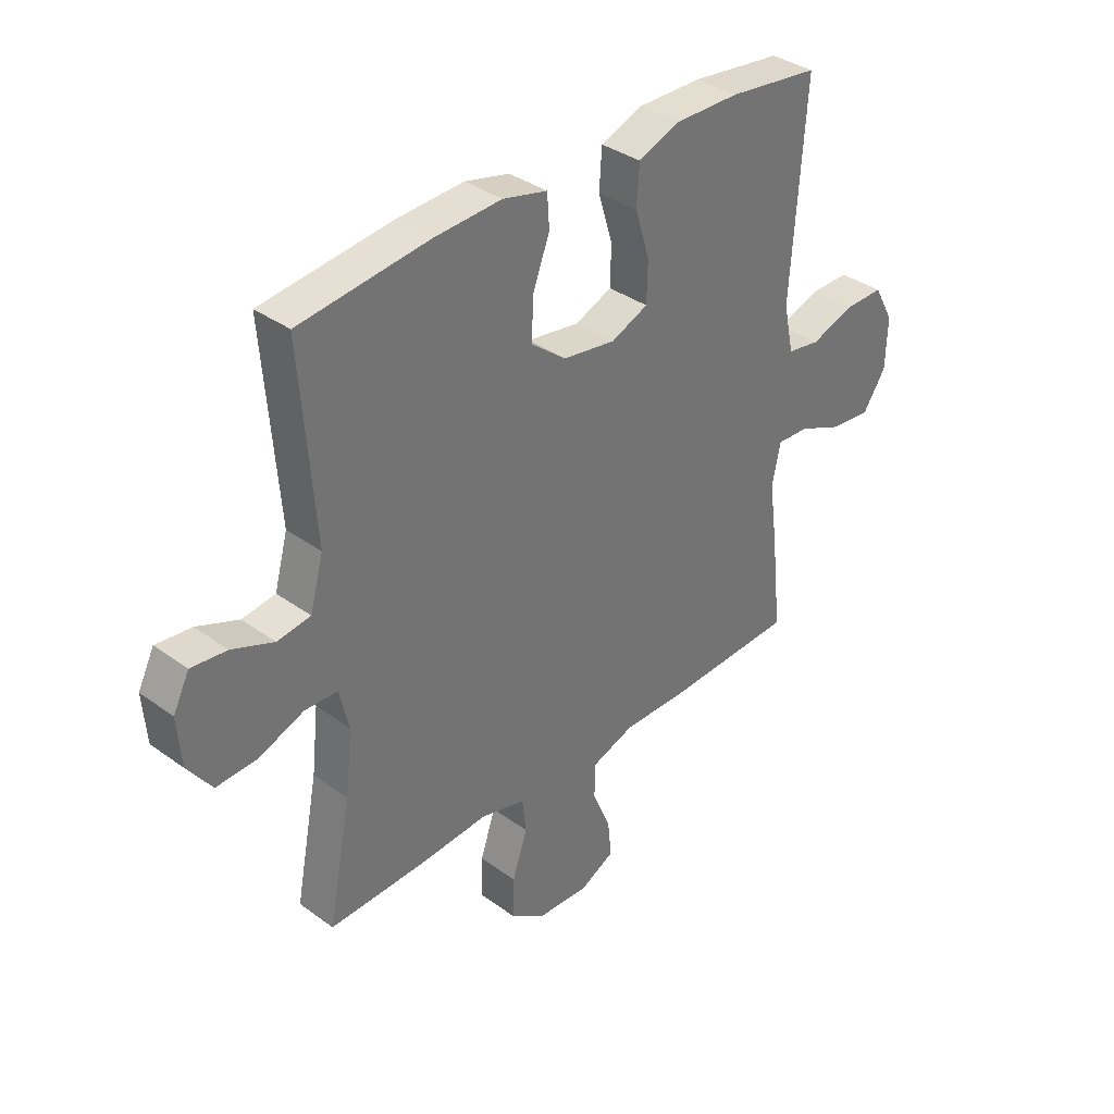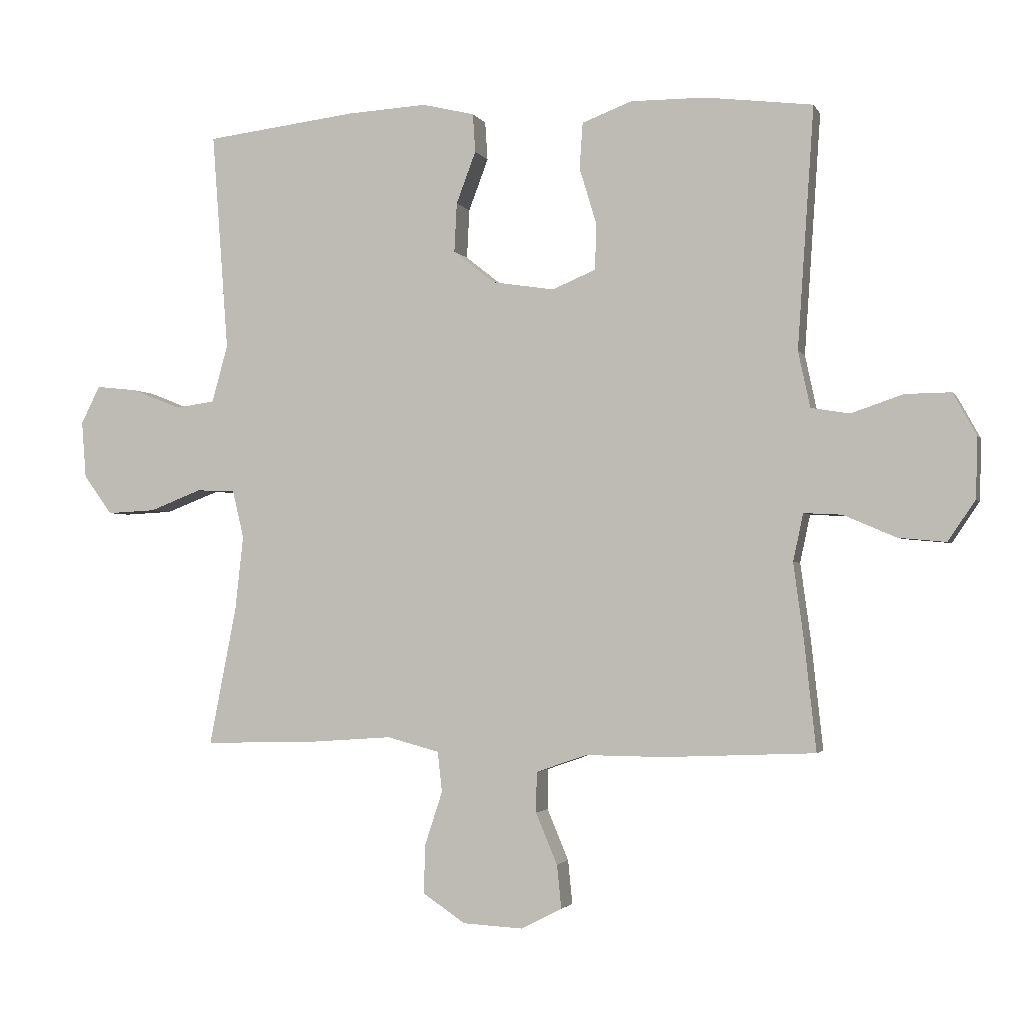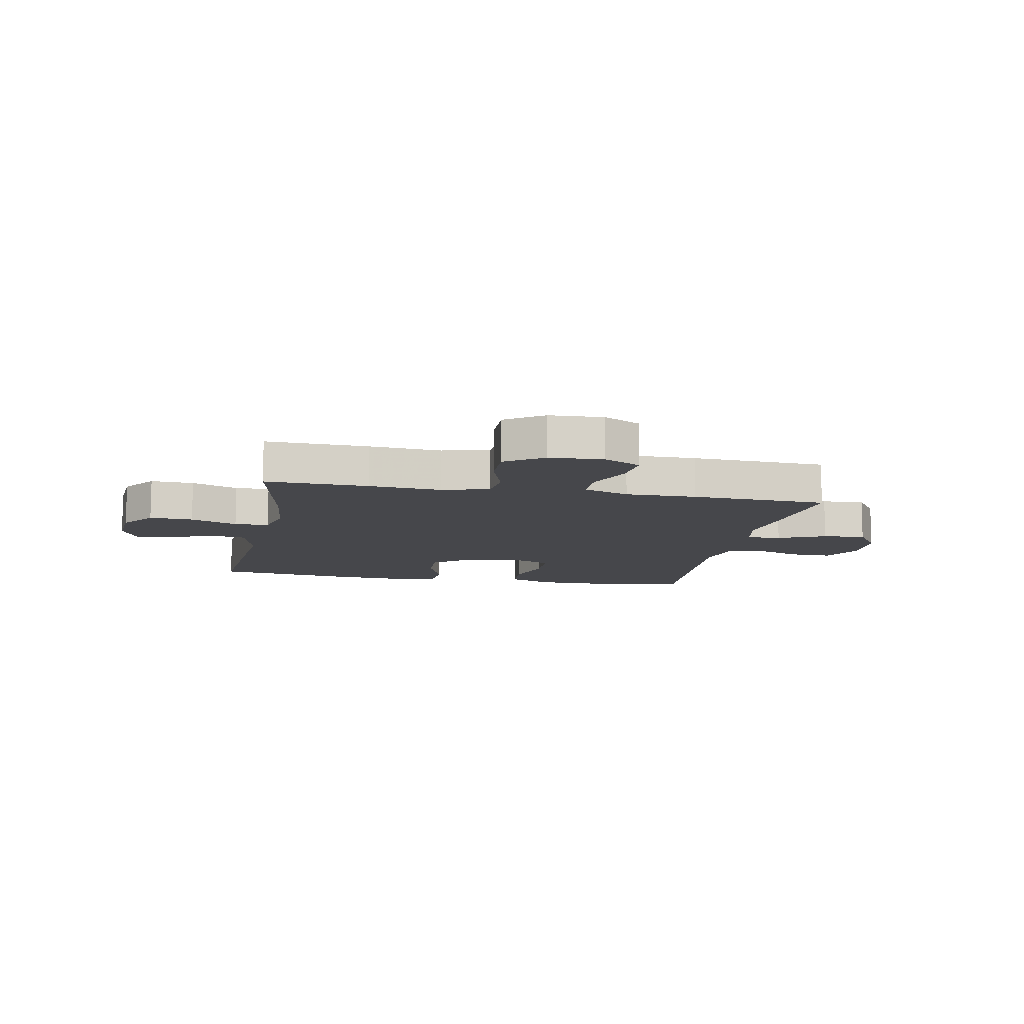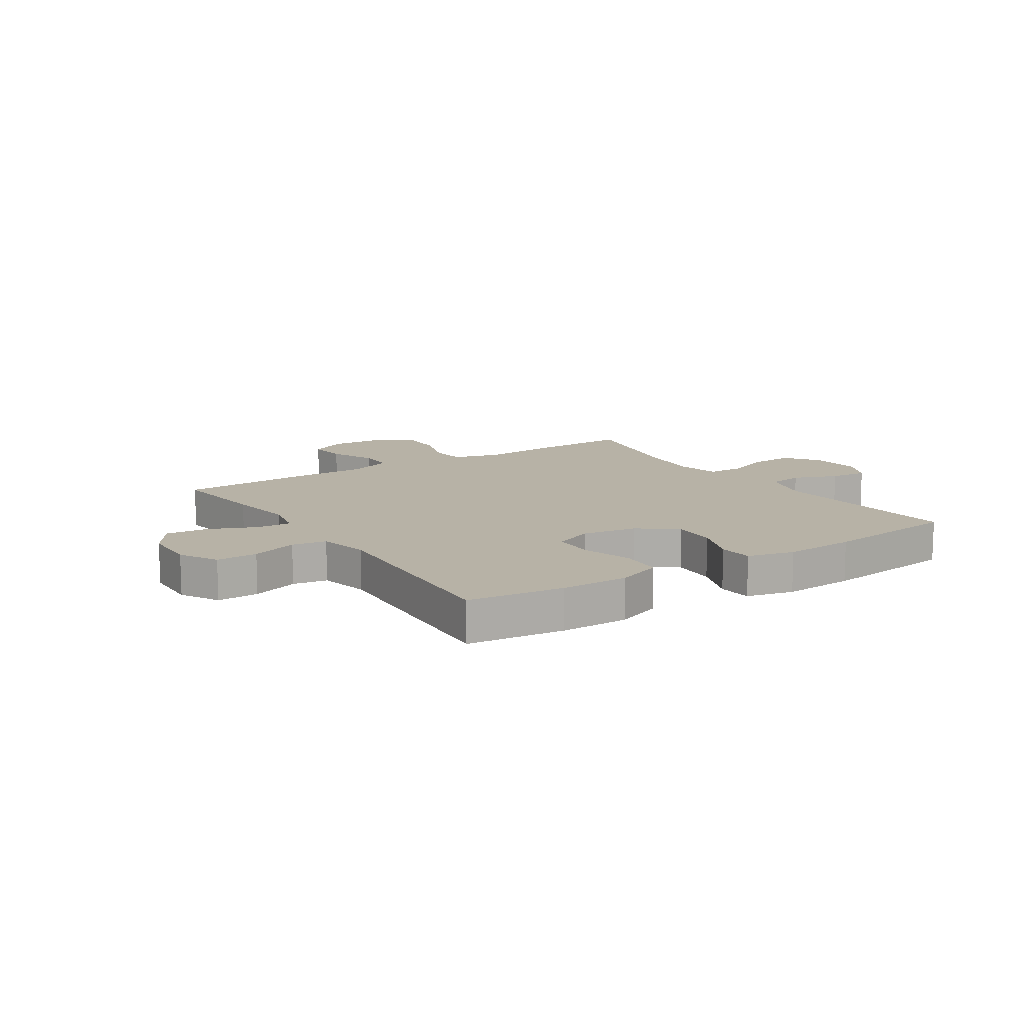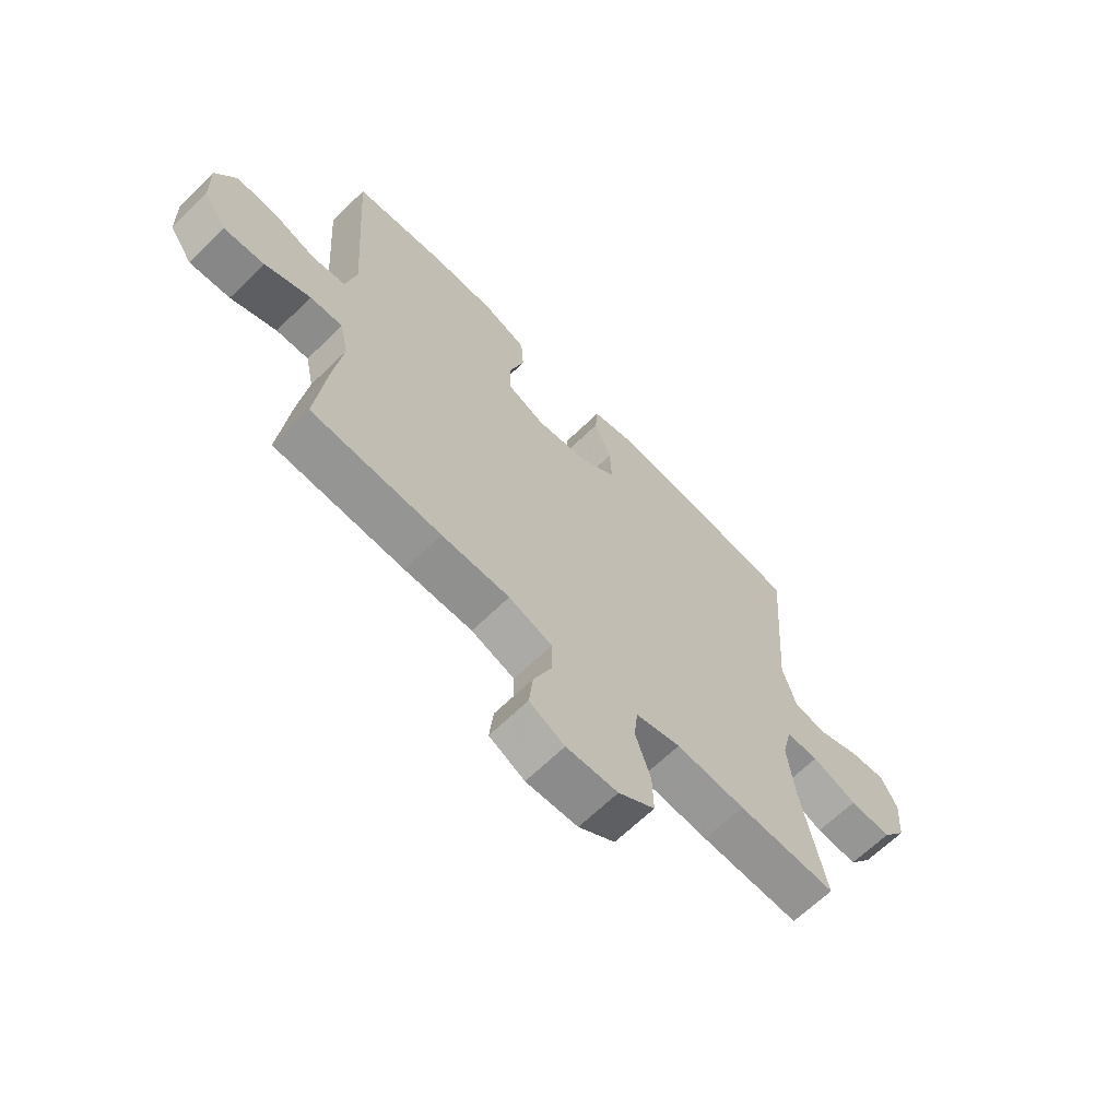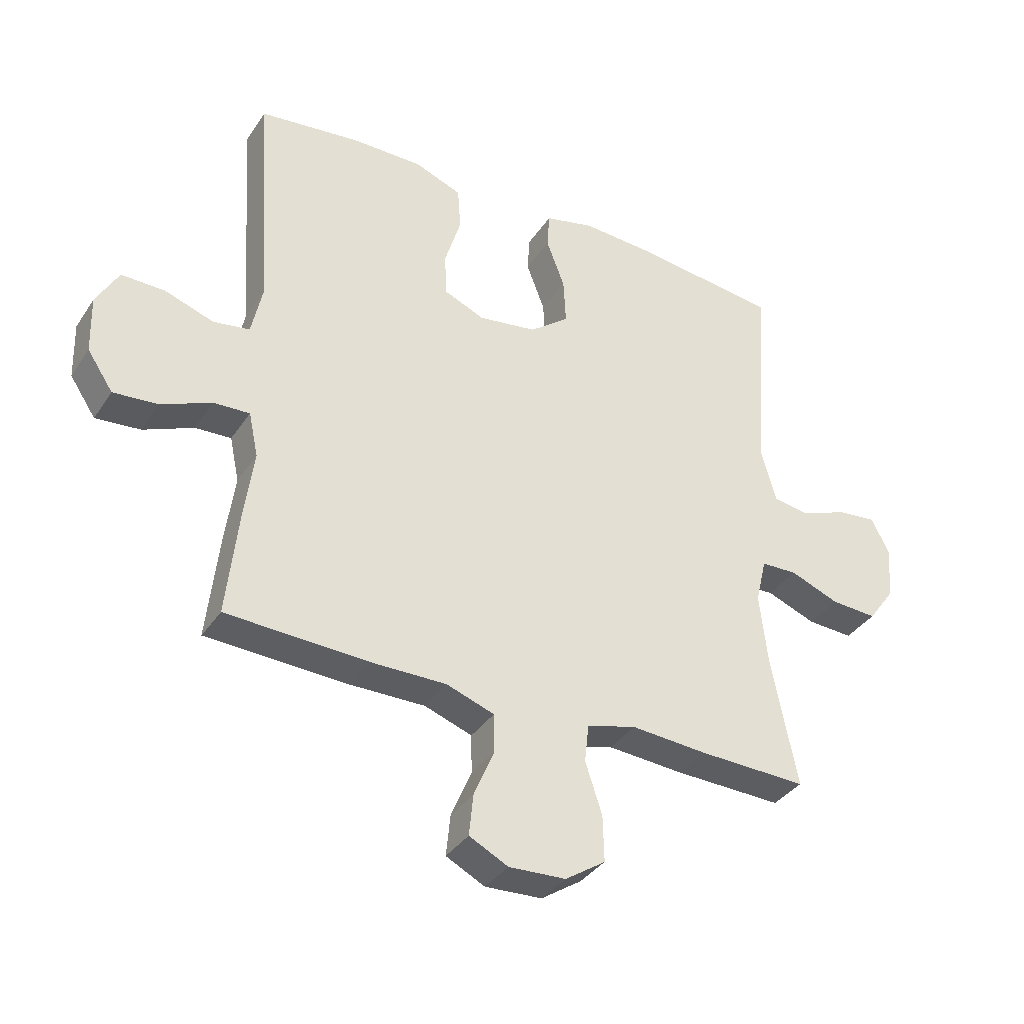
<metadata>
{"format":"obj","ext":"obj","renderer":"f3d","projection":"perspective","resolution":1024,"background":"white","views":[{"elev":35.9,"azim":133.6,"up":"+Z"},{"elev":-2.2,"azim":-164.2,"up":"+Z"},{"elev":-10.7,"azim":169.0,"up":"+Y"},{"elev":12.4,"azim":-33.3,"up":"+Y"},{"elev":-65.9,"azim":-45.7,"up":"+Z"},{"elev":-36.2,"azim":-29.4,"up":"+Z"}]}
</metadata>
<code>
v -0.5 0.07 0.5
v -0.33 0.07 0.521
v -0.211 0.07 0.522
v -0.132 0.07 0.492
v -0.127 0.07 0.419
v -0.154 0.07 0.33
v -0.152 0.07 0.257
v -0.083 0.07 0.228
v 0.015 0.07 0.243
v 0.081 0.07 0.295
v 0.077 0.07 0.373
v 0.046 0.07 0.455
v 0.05 0.07 0.516
v 0.133 0.07 0.536
v 0.259 0.07 0.529
v 0.5 0.07 0.5
v 0.474 0.07 0.154
v 0.499 0.07 0.063
v 0.561 0.07 0.054
v 0.639 0.07 0.085
v 0.705 0.07 0.092
v 0.735 0.07 0.032
v 0.728 0.07 -0.058
v 0.683 0.07 -0.12
v 0.606 0.07 -0.116
v 0.523 0.07 -0.084
v 0.462 0.07 -0.086
v 0.444 0.07 -0.162
v 0.457 0.07 -0.28
v 0.5 0.07 -0.5
v 0.318 0.07 -0.495
v 0.191 0.07 -0.486
v 0.108 0.07 -0.508
v 0.101 0.07 -0.572
v 0.129 0.07 -0.657
v 0.131 0.07 -0.734
v 0.064 0.07 -0.779
v -0.031 0.07 -0.784
v -0.096 0.07 -0.751
v -0.089 0.07 -0.682
v -0.055 0.07 -0.601
v -0.056 0.07 -0.537
v -0.136 0.07 -0.509
v -0.261 0.07 -0.51
v -0.5 0.07 -0.5
v -0.481 0.07 -0.325
v -0.465 0.07 -0.207
v -0.481 0.07 -0.132
v -0.541 0.07 -0.135
v -0.625 0.07 -0.171
v -0.7 0.07 -0.178
v -0.743 0.07 -0.114
v -0.746 0.07 -0.018
v -0.709 0.07 0.049
v -0.636 0.07 0.048
v -0.554 0.07 0.02
v -0.493 0.07 0.03
v -0.474 0.07 0.119
v -0.5 0 0.5
v -0.33 0 0.521
v -0.211 0 0.522
v -0.132 0 0.492
v -0.127 0 0.419
v -0.154 0 0.33
v -0.152 0 0.257
v -0.083 0 0.228
v 0.015 0 0.243
v 0.081 0 0.295
v 0.077 0 0.373
v 0.046 0 0.455
v 0.05 0 0.516
v 0.133 0 0.536
v 0.259 0 0.529
v 0.5 0 0.5
v 0.474 0 0.154
v 0.499 0 0.063
v 0.561 0 0.054
v 0.639 0 0.085
v 0.705 0 0.092
v 0.735 0 0.032
v 0.728 0 -0.058
v 0.683 0 -0.12
v 0.606 0 -0.116
v 0.523 0 -0.084
v 0.462 0 -0.086
v 0.444 0 -0.162
v 0.457 0 -0.28
v 0.5 0 -0.5
v 0.318 0 -0.495
v 0.191 0 -0.486
v 0.108 0 -0.508
v 0.101 0 -0.572
v 0.129 0 -0.657
v 0.131 0 -0.734
v 0.064 0 -0.779
v -0.031 0 -0.784
v -0.096 0 -0.751
v -0.089 0 -0.682
v -0.055 0 -0.601
v -0.056 0 -0.537
v -0.136 0 -0.509
v -0.261 0 -0.51
v -0.5 0 -0.5
v -0.481 0 -0.325
v -0.465 0 -0.207
v -0.481 0 -0.132
v -0.541 0 -0.135
v -0.625 0 -0.171
v -0.7 0 -0.178
v -0.743 0 -0.114
v -0.746 0 -0.018
v -0.709 0 0.049
v -0.636 0 0.048
v -0.554 0 0.02
v -0.493 0 0.03
v -0.474 0 0.119
f 54 55 56
f 53 54 56
f 52 53 56
f 51 52 56
f 50 51 56
f 49 50 56
f 48 49 56 57
f 47 48 57 58
f 45 46 47
f 44 45 47
f 43 44 47
f 42 43 47 58
f 39 40 41
f 38 39 41
f 37 38 41
f 36 37 41
f 35 36 41
f 34 35 41
f 33 34 41 42
f 58 1 2
f 42 58 2
f 33 42 2
f 32 33 2
f 29 30 31 32
f 24 25 26
f 23 24 26
f 22 23 26
f 21 22 26
f 20 21 26
f 19 20 26
f 18 19 26 27
f 17 18 27
f 15 16 17
f 14 15 17
f 13 14 17
f 12 13 17
f 11 12 17
f 17 27 28
f 11 17 28
f 10 11 28
f 4 5 6
f 3 4 6
f 2 3 6
f 2 6 7
f 32 2 7
f 28 29 32
f 10 28 32
f 9 10 32
f 8 9 32
f 7 8 32
f 114 113 112
f 114 112 111
f 114 111 110
f 114 110 109
f 114 109 108
f 114 108 107
f 115 114 107 106
f 116 115 106 105
f 105 104 103
f 105 103 102
f 105 102 101
f 116 105 101 100
f 99 98 97
f 99 97 96
f 99 96 95
f 99 95 94
f 99 94 93
f 99 93 92
f 100 99 92 91
f 60 59 116
f 60 116 100
f 60 100 91
f 60 91 90
f 90 89 88 87
f 84 83 82
f 84 82 81
f 84 81 80
f 84 80 79
f 84 79 78
f 84 78 77
f 85 84 77 76
f 85 76 75
f 75 74 73
f 75 73 72
f 75 72 71
f 75 71 70
f 75 70 69
f 86 85 75
f 86 75 69
f 86 69 68
f 64 63 62
f 64 62 61
f 64 61 60
f 65 64 60
f 65 60 90
f 90 87 86
f 90 86 68
f 90 68 67
f 90 67 66
f 90 66 65
f 1 59 60 2
f 2 60 61 3
f 3 61 62 4
f 4 62 63 5
f 5 63 64 6
f 6 64 65 7
f 7 65 66 8
f 8 66 67 9
f 9 67 68 10
f 10 68 69 11
f 11 69 70 12
f 12 70 71 13
f 13 71 72 14
f 14 72 73 15
f 15 73 74 16
f 16 74 75 17
f 17 75 76 18
f 18 76 77 19
f 19 77 78 20
f 20 78 79 21
f 21 79 80 22
f 22 80 81 23
f 23 81 82 24
f 24 82 83 25
f 25 83 84 26
f 26 84 85 27
f 27 85 86 28
f 28 86 87 29
f 29 87 88 30
f 30 88 89 31
f 31 89 90 32
f 32 90 91 33
f 33 91 92 34
f 34 92 93 35
f 35 93 94 36
f 36 94 95 37
f 37 95 96 38
f 38 96 97 39
f 39 97 98 40
f 40 98 99 41
f 41 99 100 42
f 42 100 101 43
f 43 101 102 44
f 44 102 103 45
f 45 103 104 46
f 46 104 105 47
f 47 105 106 48
f 48 106 107 49
f 49 107 108 50
f 50 108 109 51
f 51 109 110 52
f 52 110 111 53
f 53 111 112 54
f 54 112 113 55
f 55 113 114 56
f 56 114 115 57
f 57 115 116 58
f 58 116 59 1

</code>
